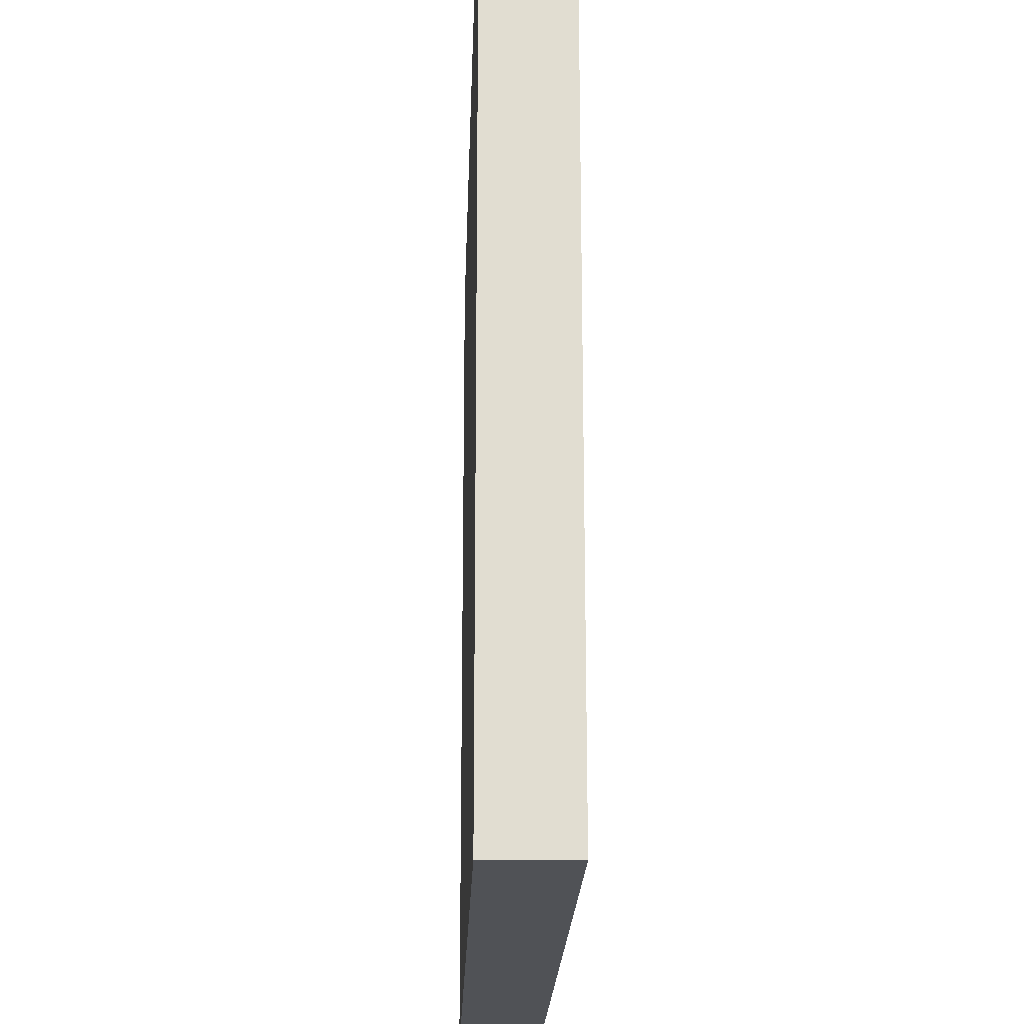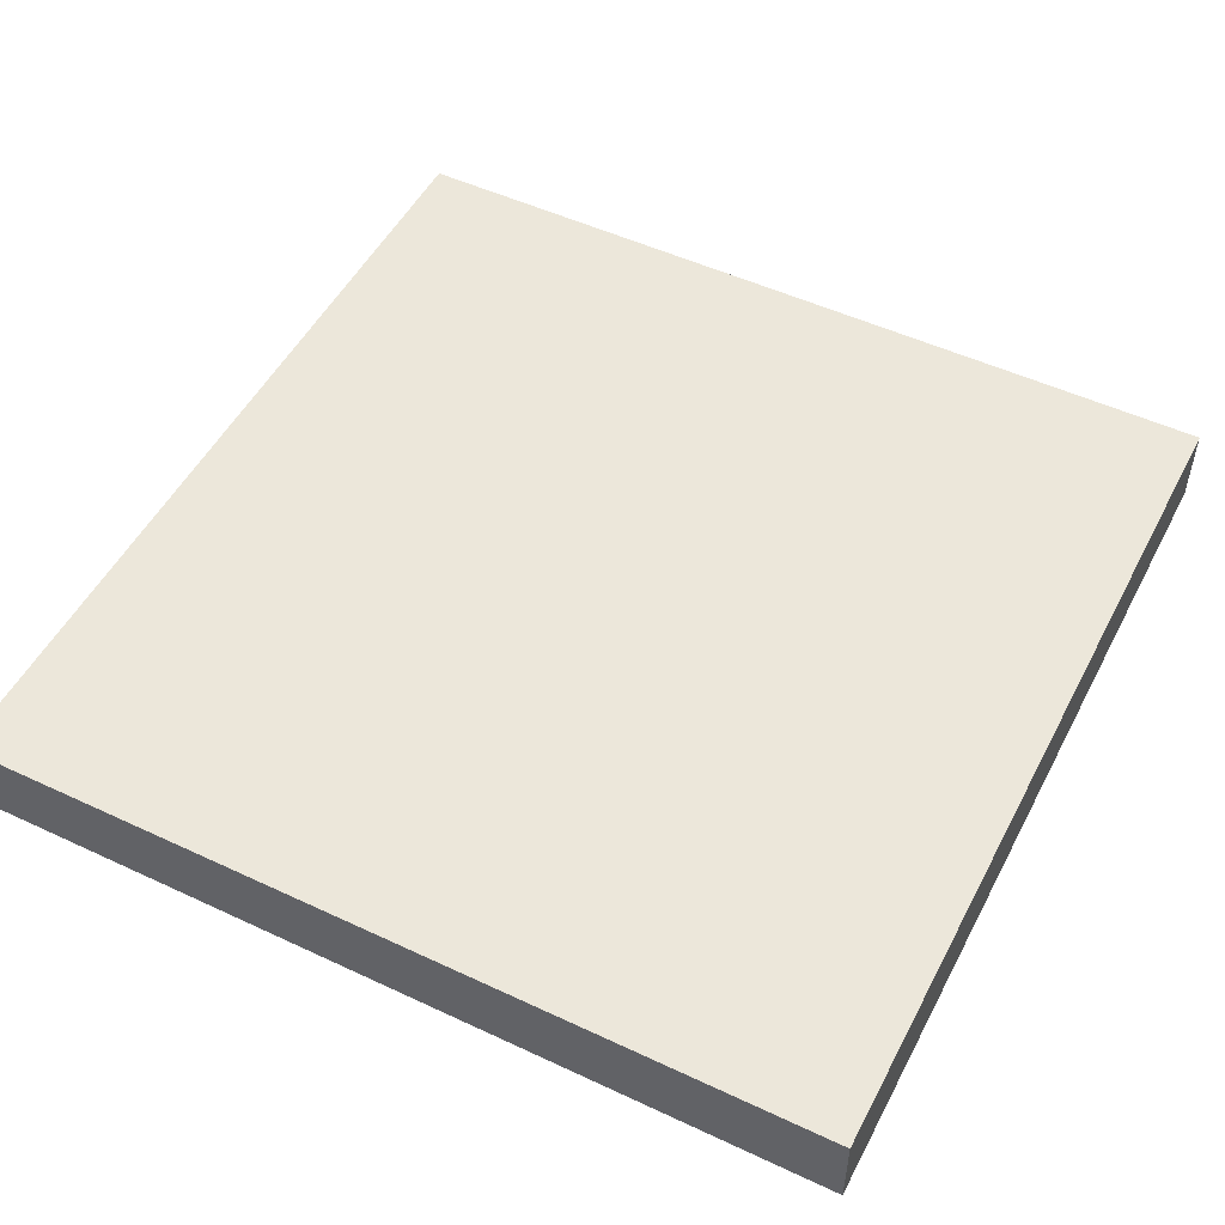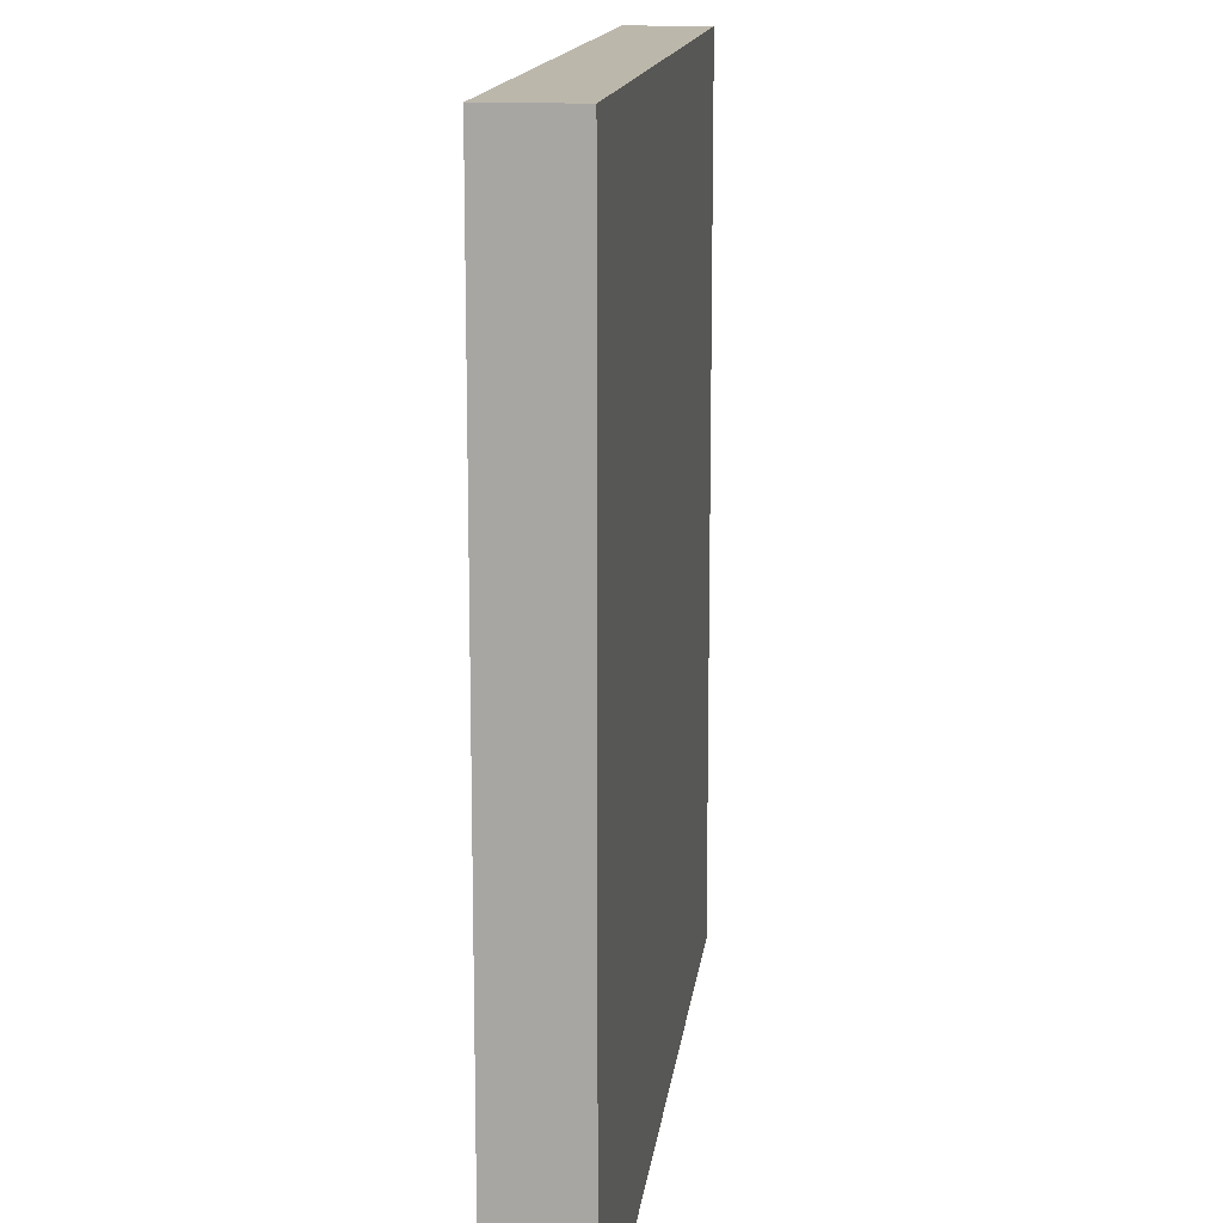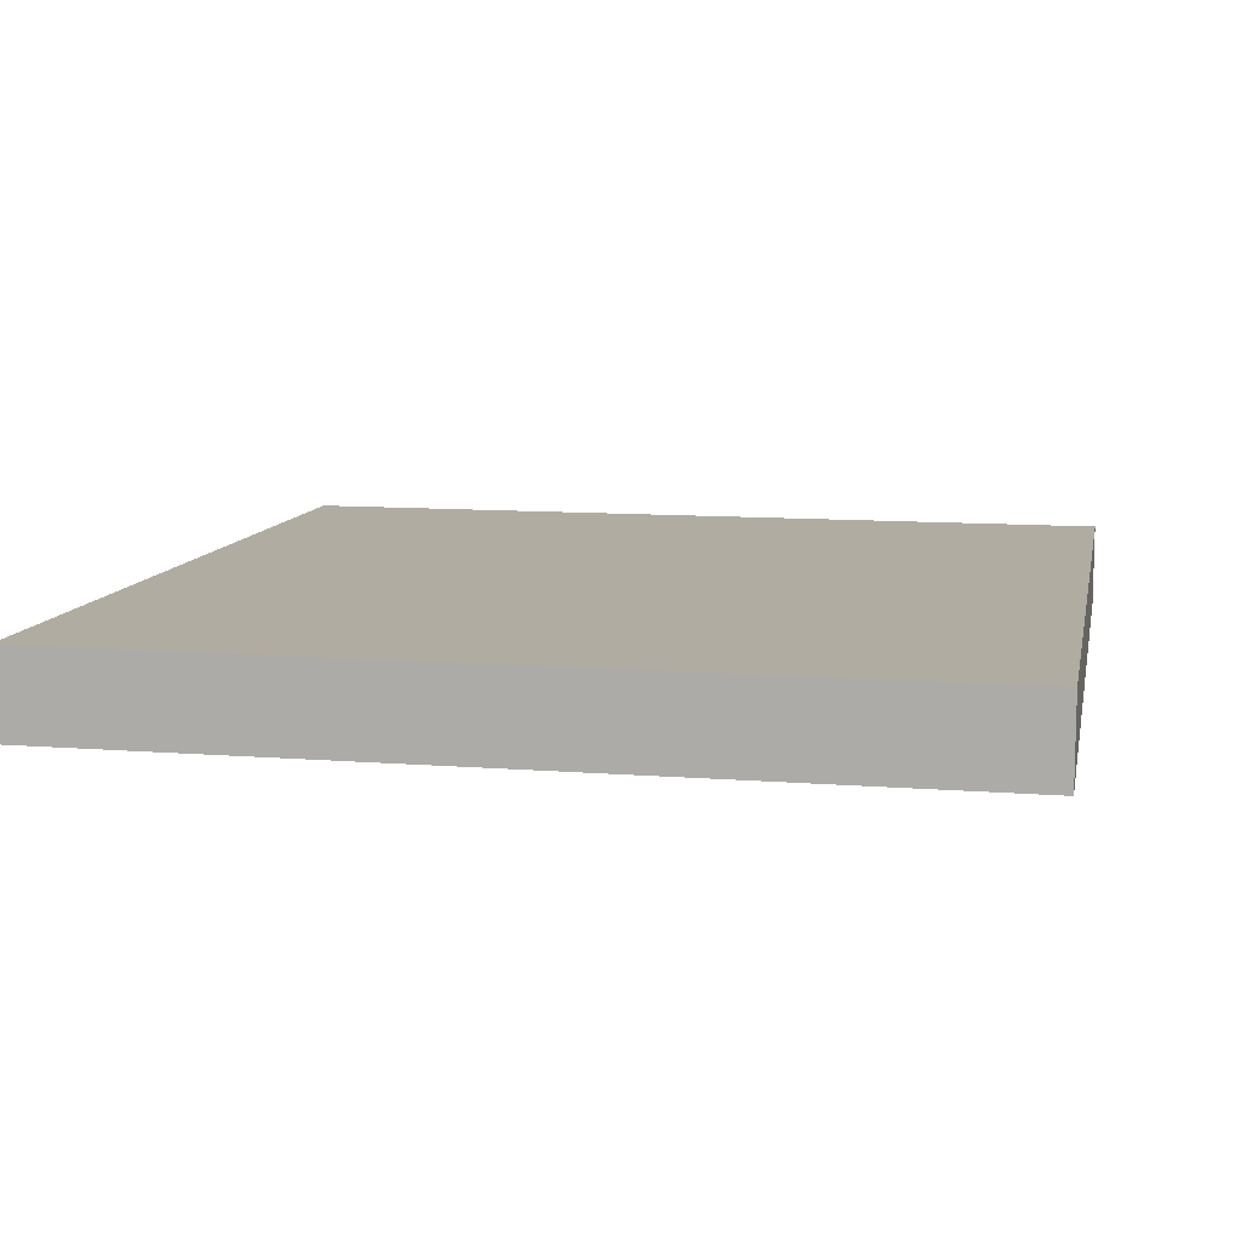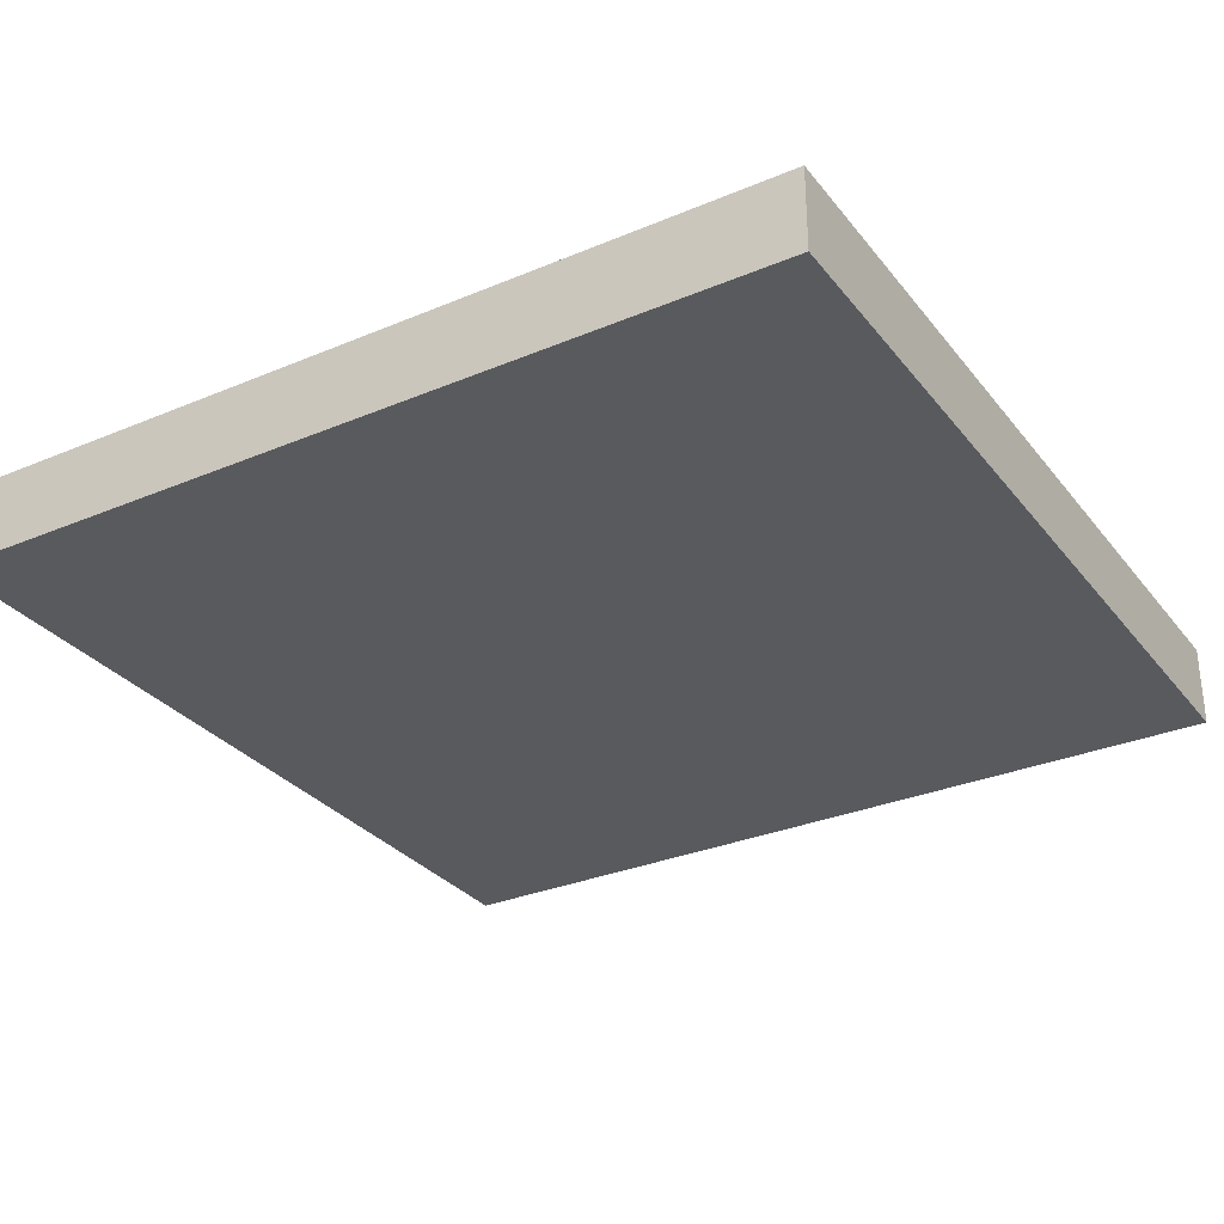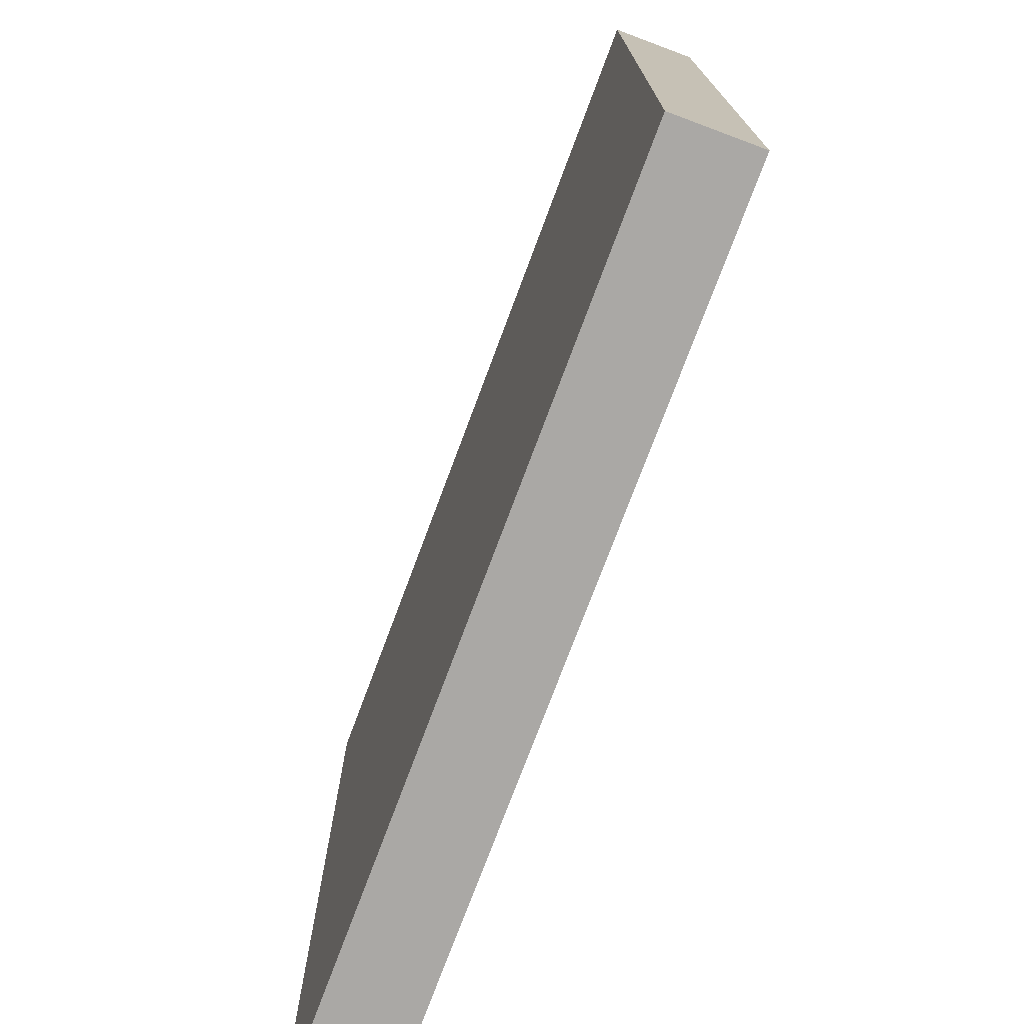
<metadata>
{"format":"obj","ext":"obj","renderer":"f3d","projection":"perspective","resolution":1024,"background":"white","views":[{"elev":-20.7,"azim":88.2,"up":"+Z"},{"elev":51.1,"azim":-153.0,"up":"+Y"},{"elev":14.2,"azim":-83.3,"up":"+Z"},{"elev":10.2,"azim":101.4,"up":"+Y"},{"elev":-30.7,"azim":-58.8,"up":"+Y"},{"elev":-75.2,"azim":-110.5,"up":"+Z"}]}
</metadata>
<code>
o Circle
v -0.9258 2.901 -2.704
v -0.9258 3.078 -2.704
v -0.9258 2.901 -4.555
v -0.9258 3.078 -4.555
v 0.9258 2.901 -2.704
v 0.9258 3.078 -2.704
v 0.9258 2.901 -4.555
v 0.9258 3.078 -4.555
f 1 2 4 3
f 3 4 8 7
f 7 8 6 5
f 5 6 2 1
f 3 7 5 1
f 8 4 2 6

</code>
